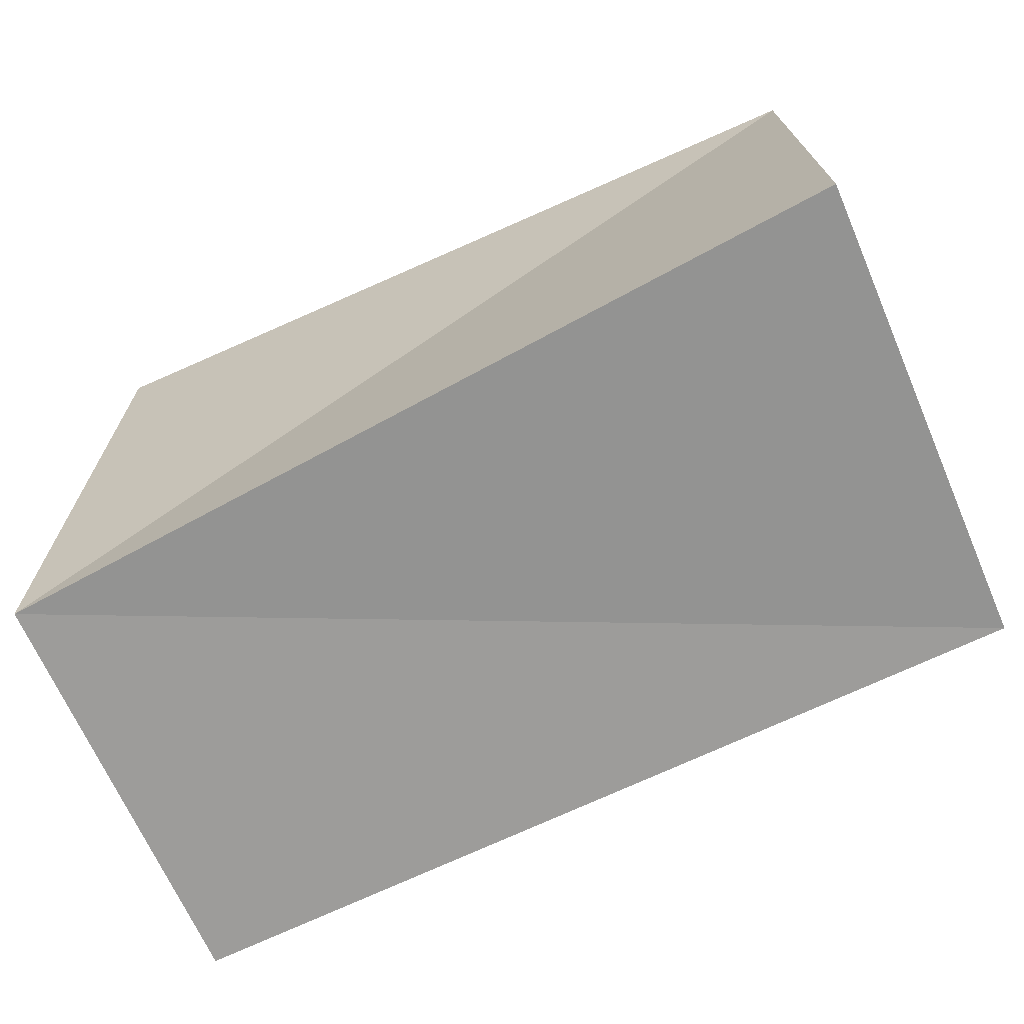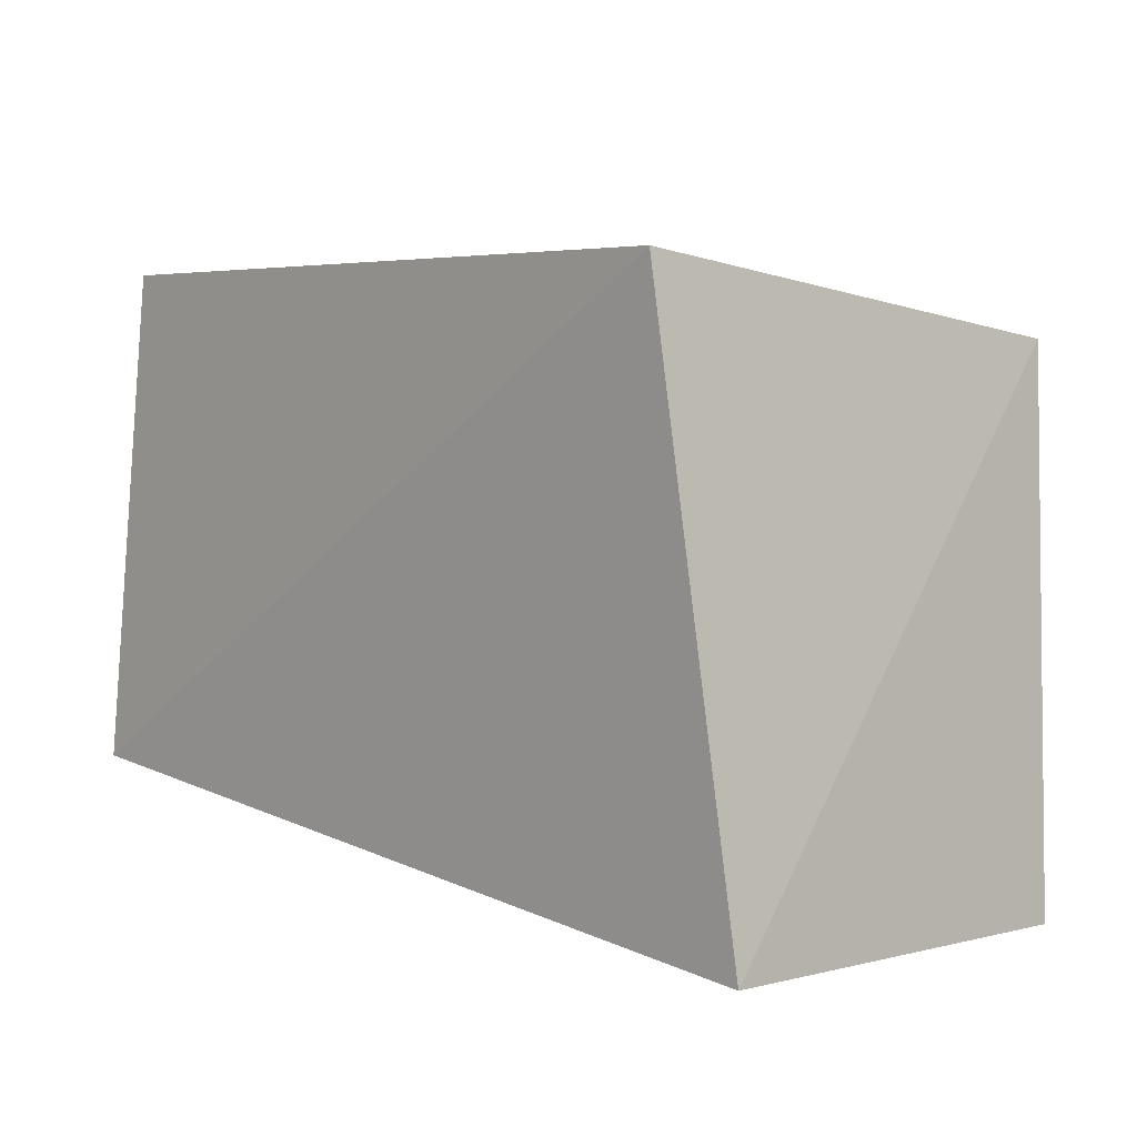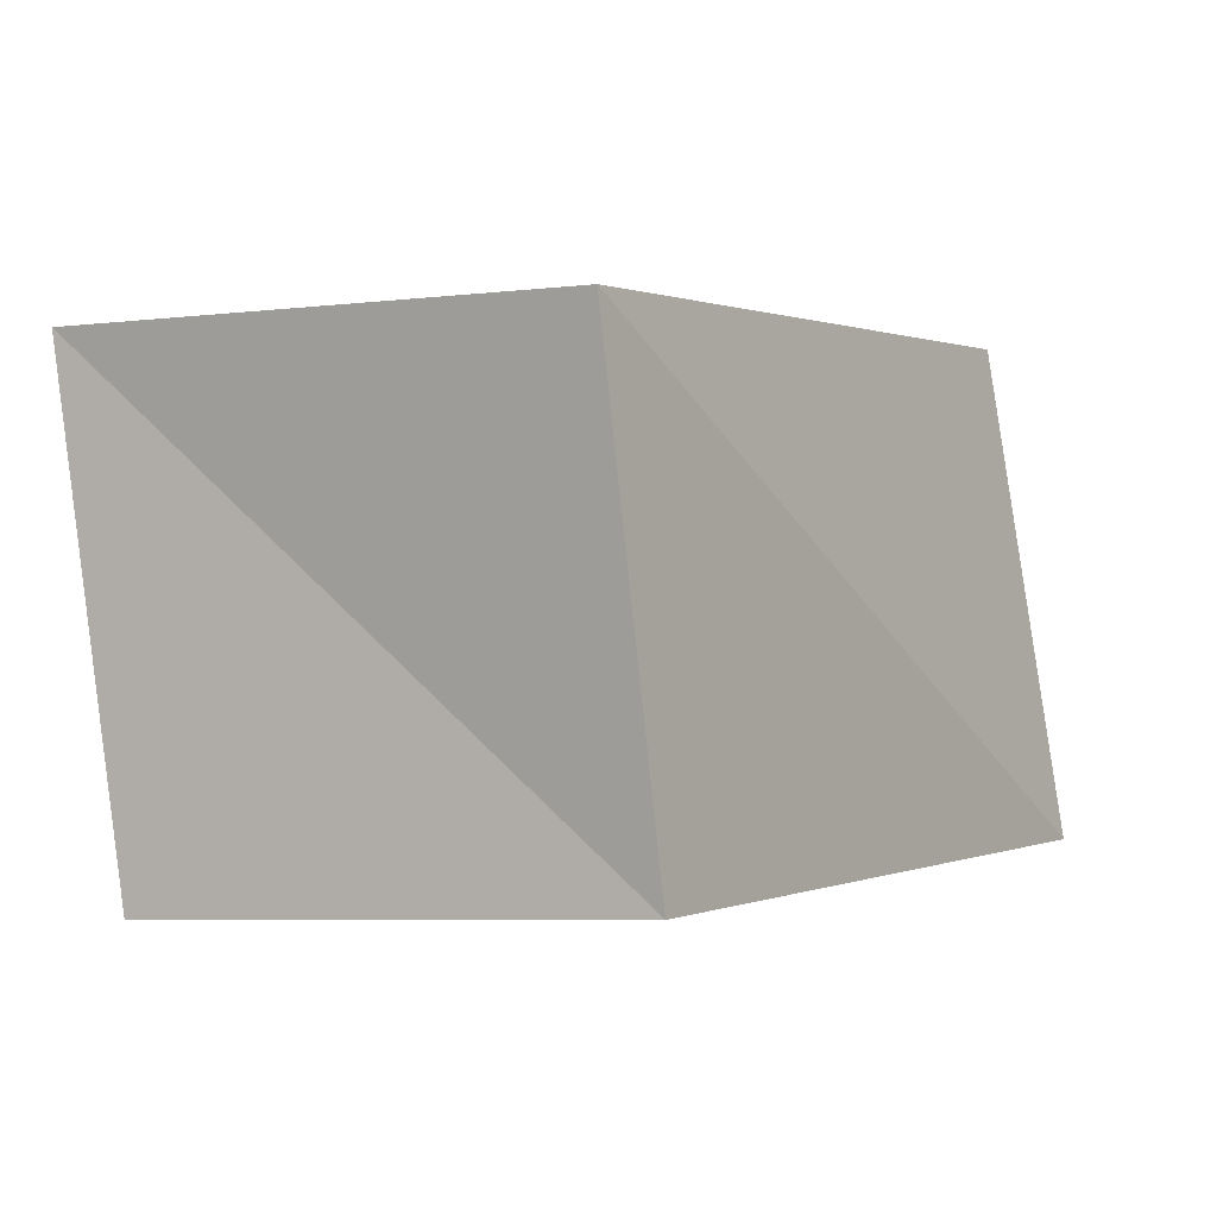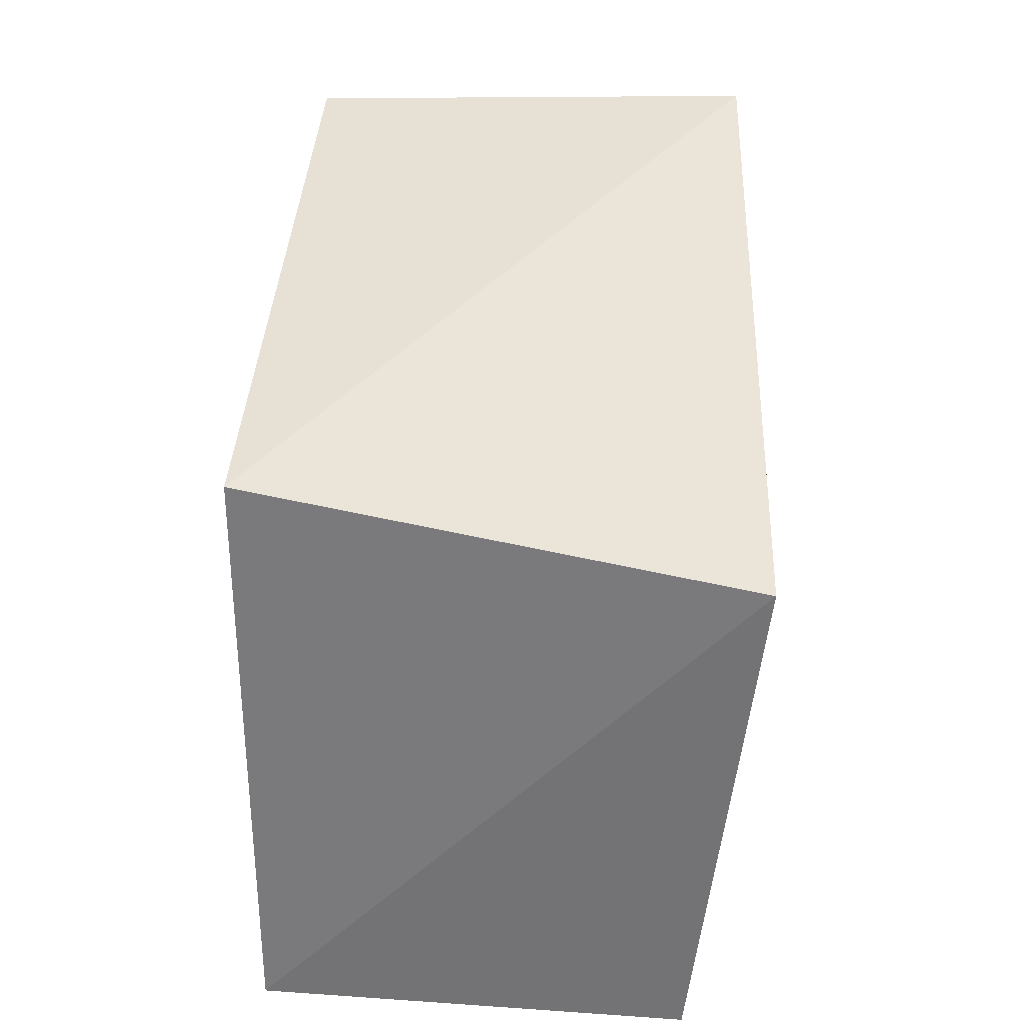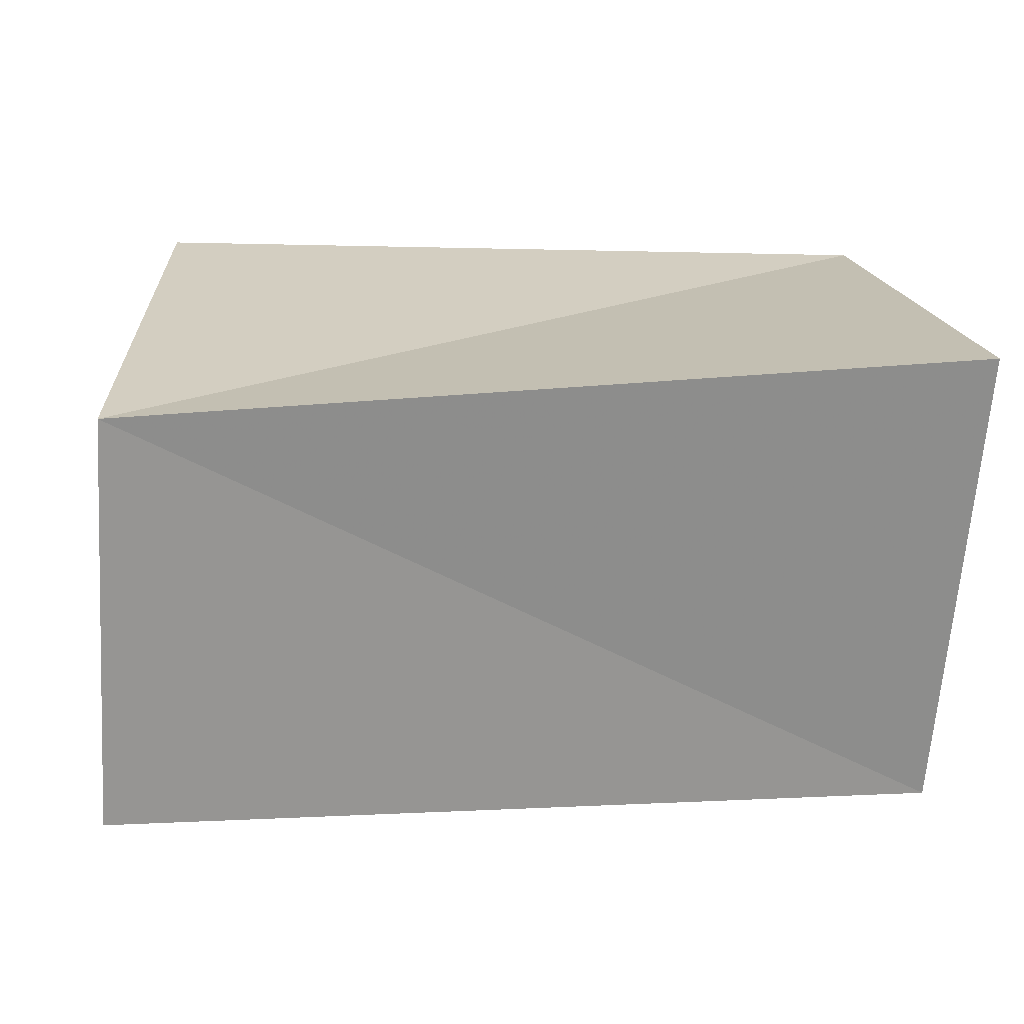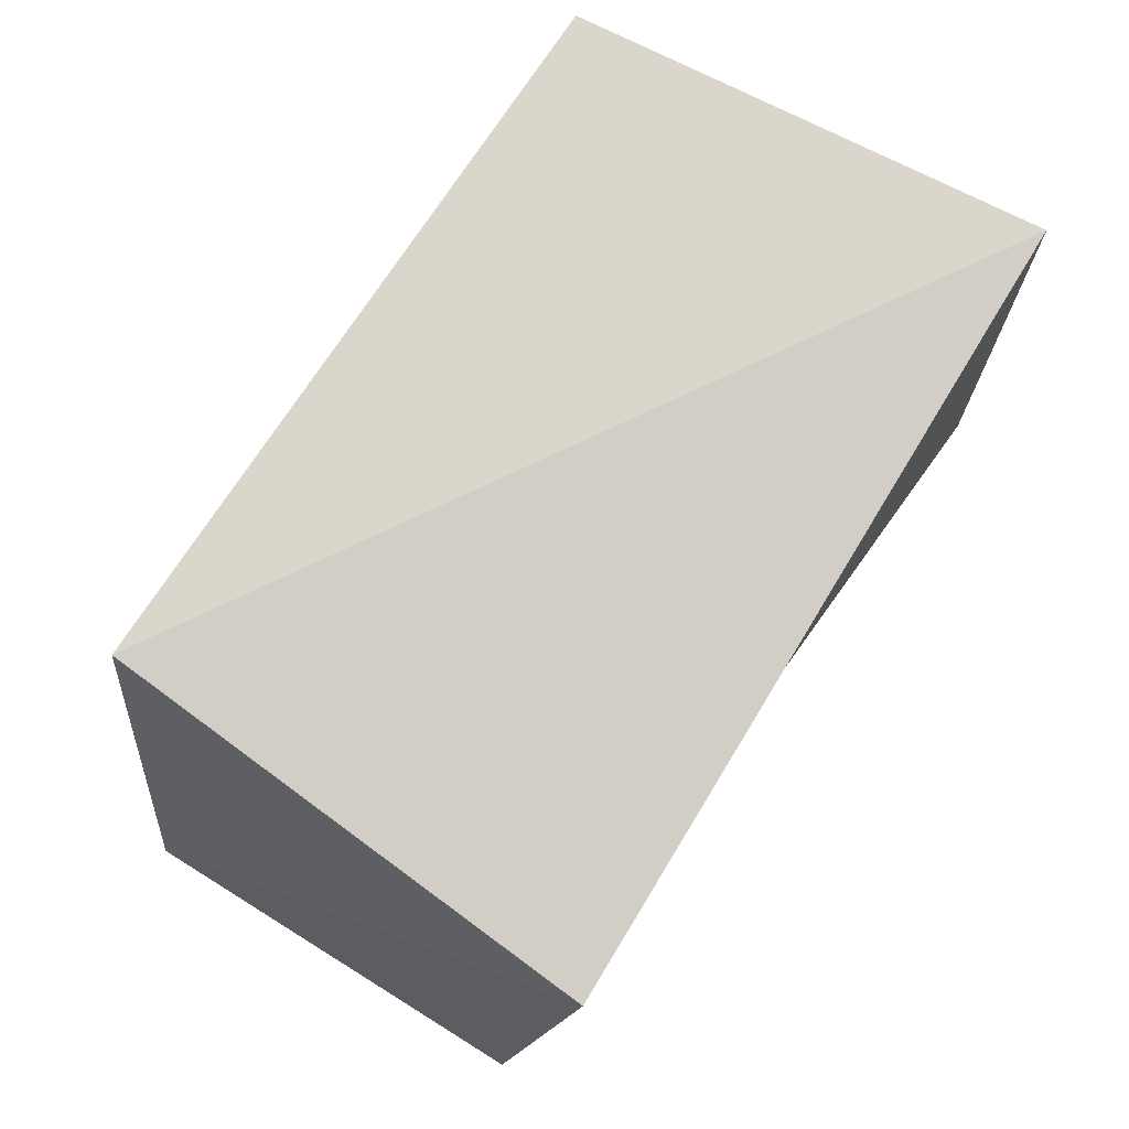
<metadata>
{"format":"obj","ext":"obj","renderer":"f3d","projection":"perspective","resolution":1024,"background":"white","views":[{"elev":-71.6,"azim":26.6,"up":"+Y"},{"elev":7.0,"azim":-131.5,"up":"+Y"},{"elev":-1.7,"azim":122.2,"up":"+Z"},{"elev":40.5,"azim":-84.9,"up":"+Y"},{"elev":18.7,"azim":-7.6,"up":"+Z"},{"elev":75.3,"azim":-55.3,"up":"+Y"}]}
</metadata>
<code>
v 0.03338 0.02601 -0.02216
v -0.03969 -0.02848 0.01985
v 0.04002 0.02471 0.0206
v -0.03368 0.02064 0.02484
v -0.03287 0.02819 -0.02009
v 0.03991 -0.02543 0.02154
v 0.0375 -0.01977 -0.02411
v -0.04173 -0.02591 -0.0192
f 2 4 8
f 7 2 8
f 8 4 5
f 5 7 8
f 2 3 4
f 6 2 7
f 6 3 2
f 4 3 5
f 1 7 5
f 5 3 1
f 1 6 7
f 3 6 1

</code>
